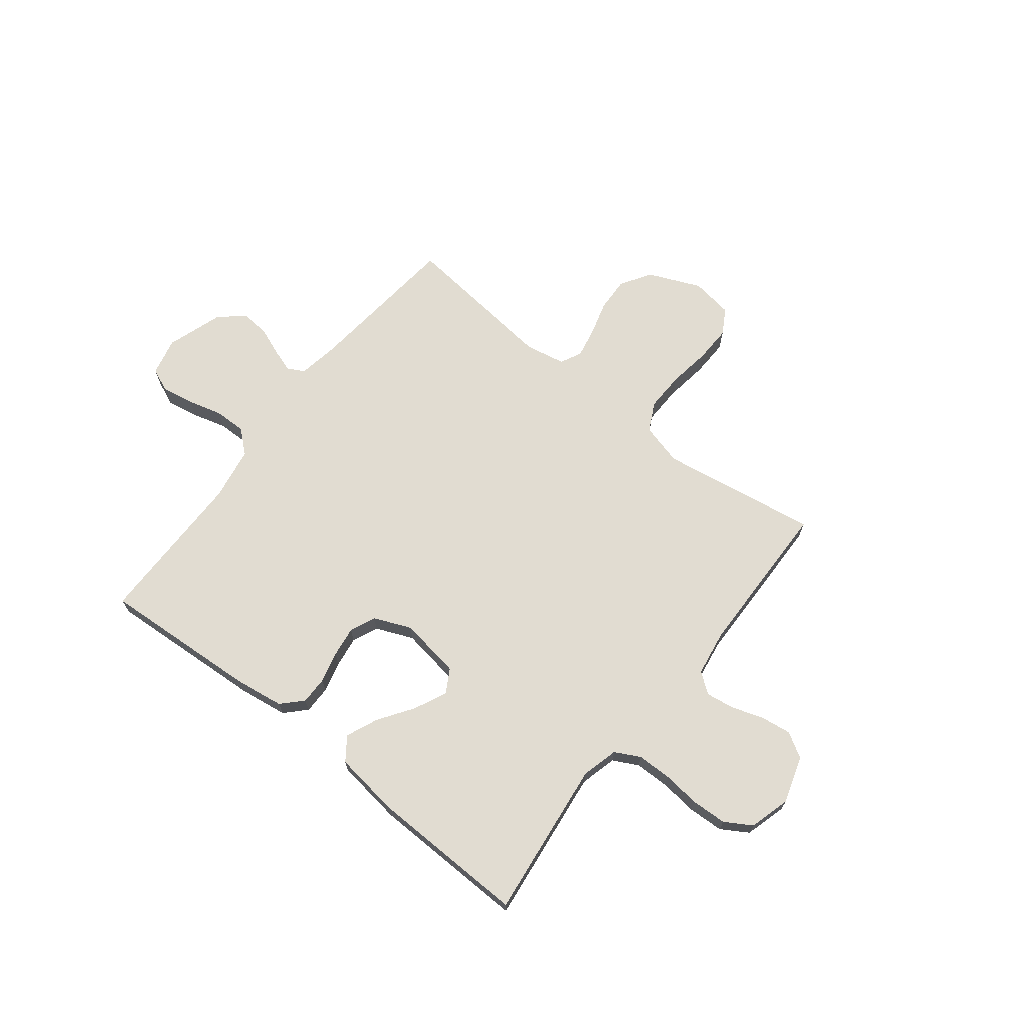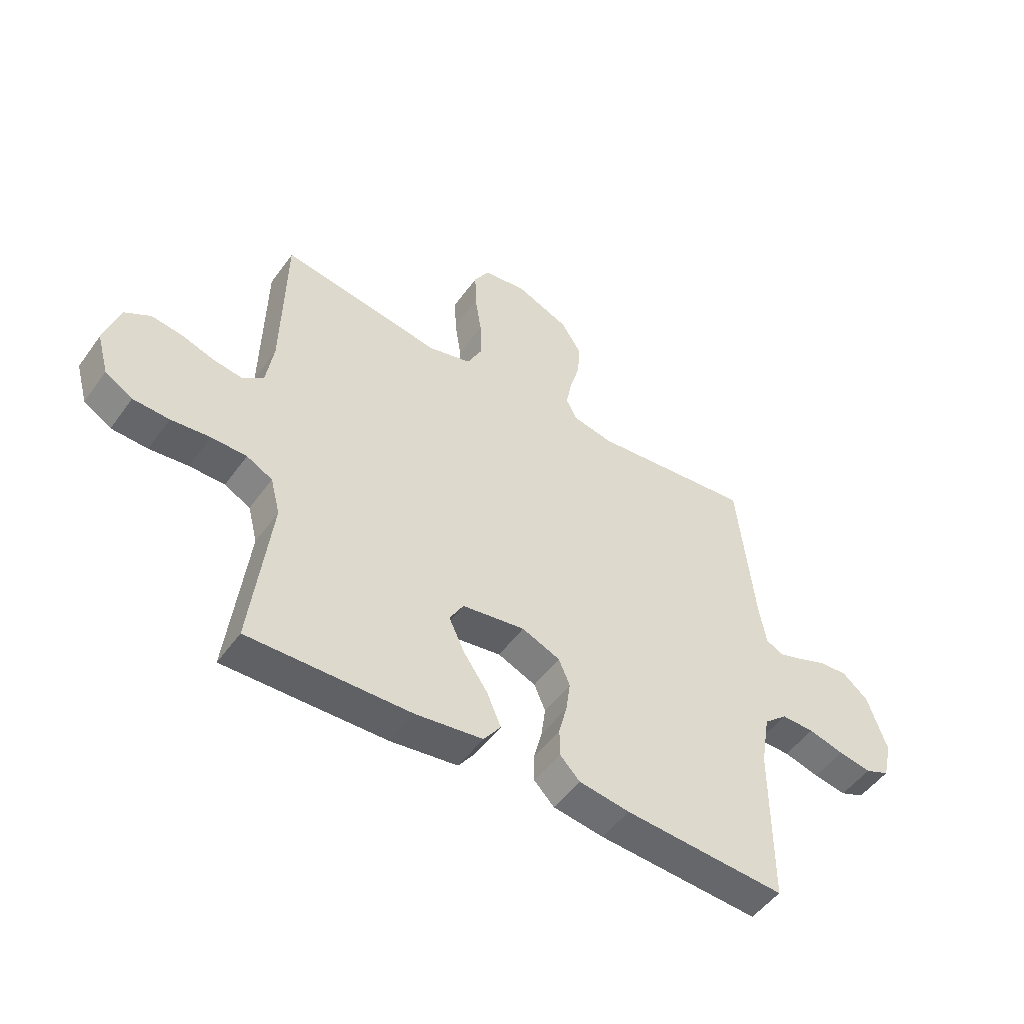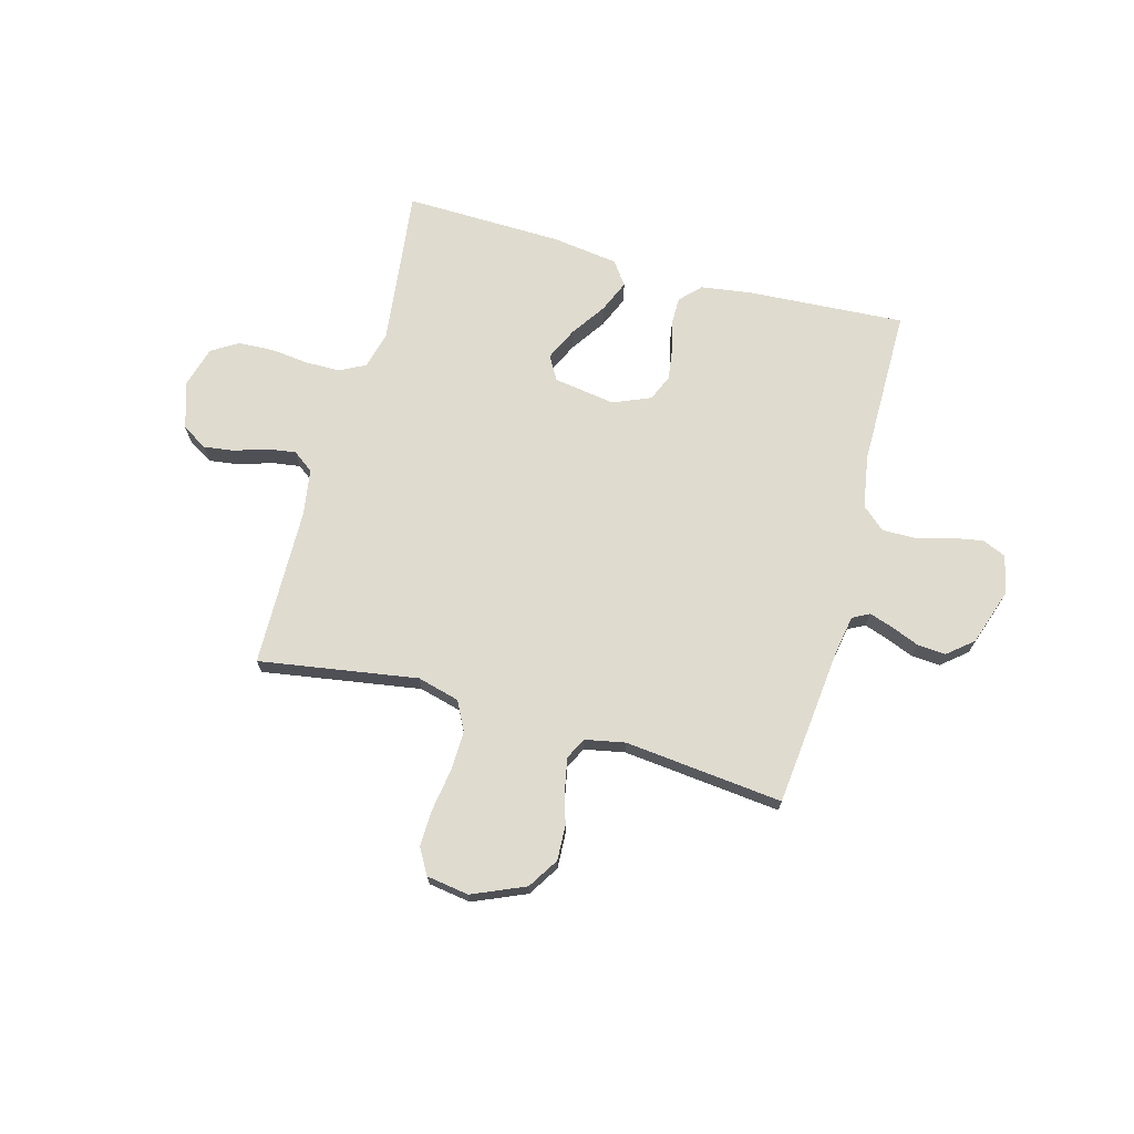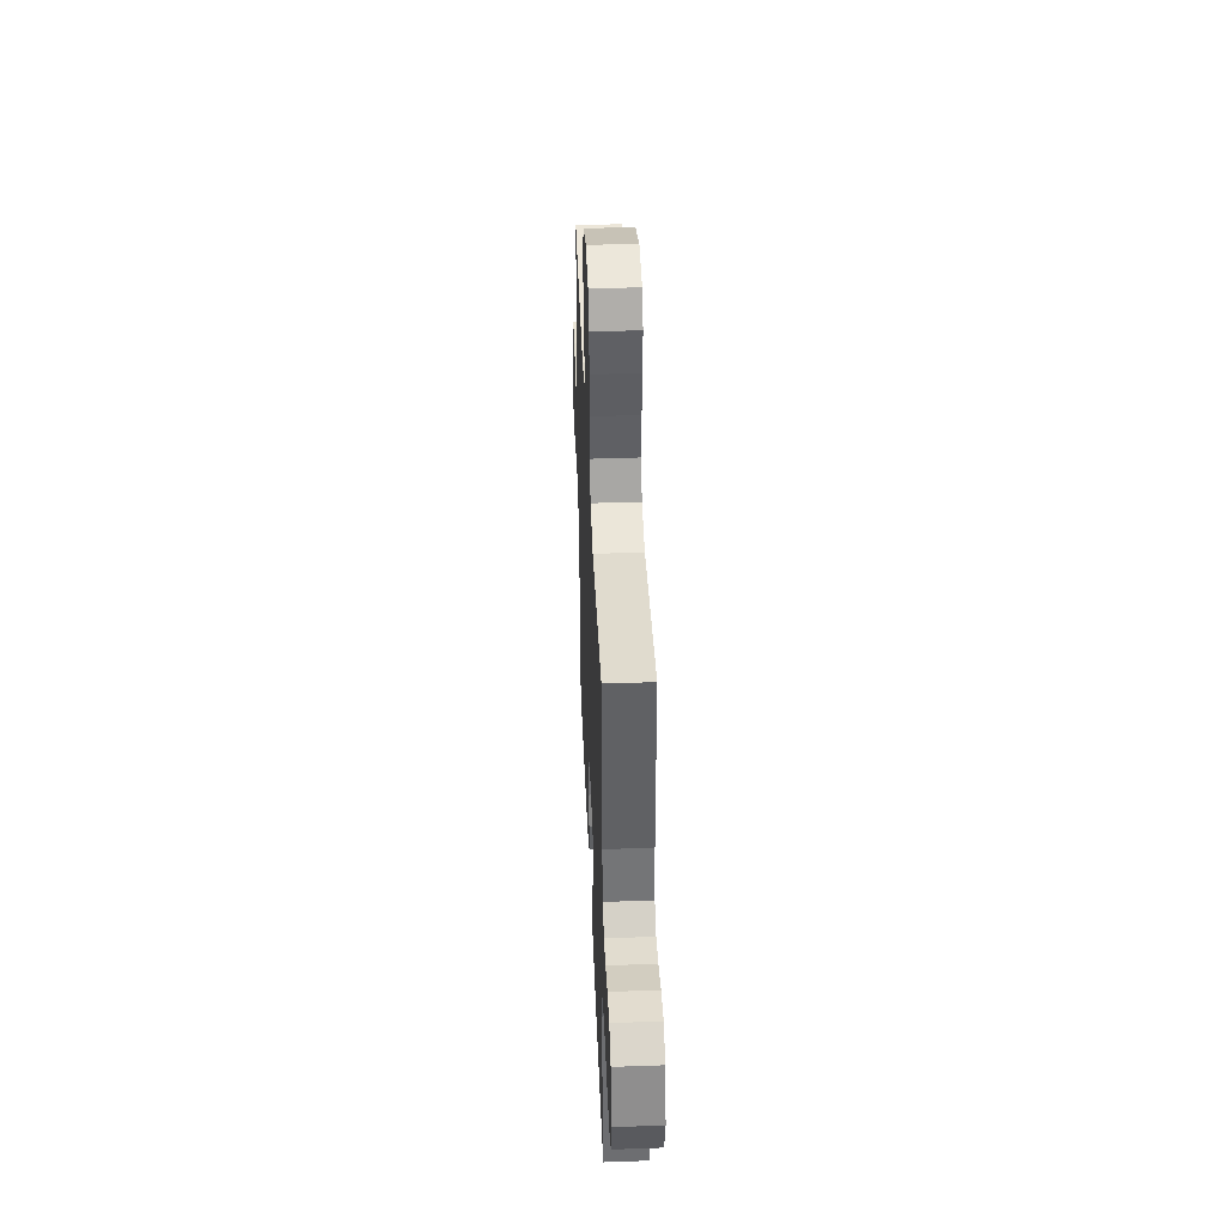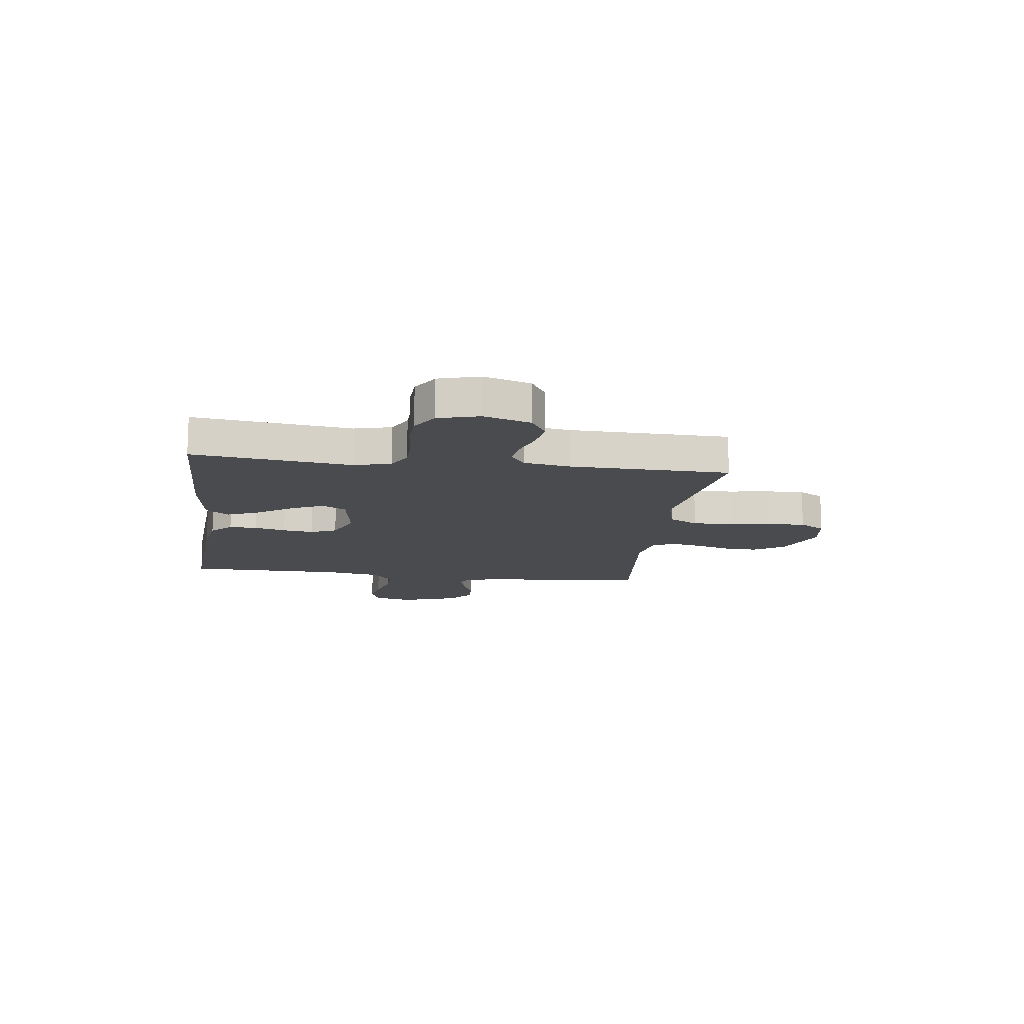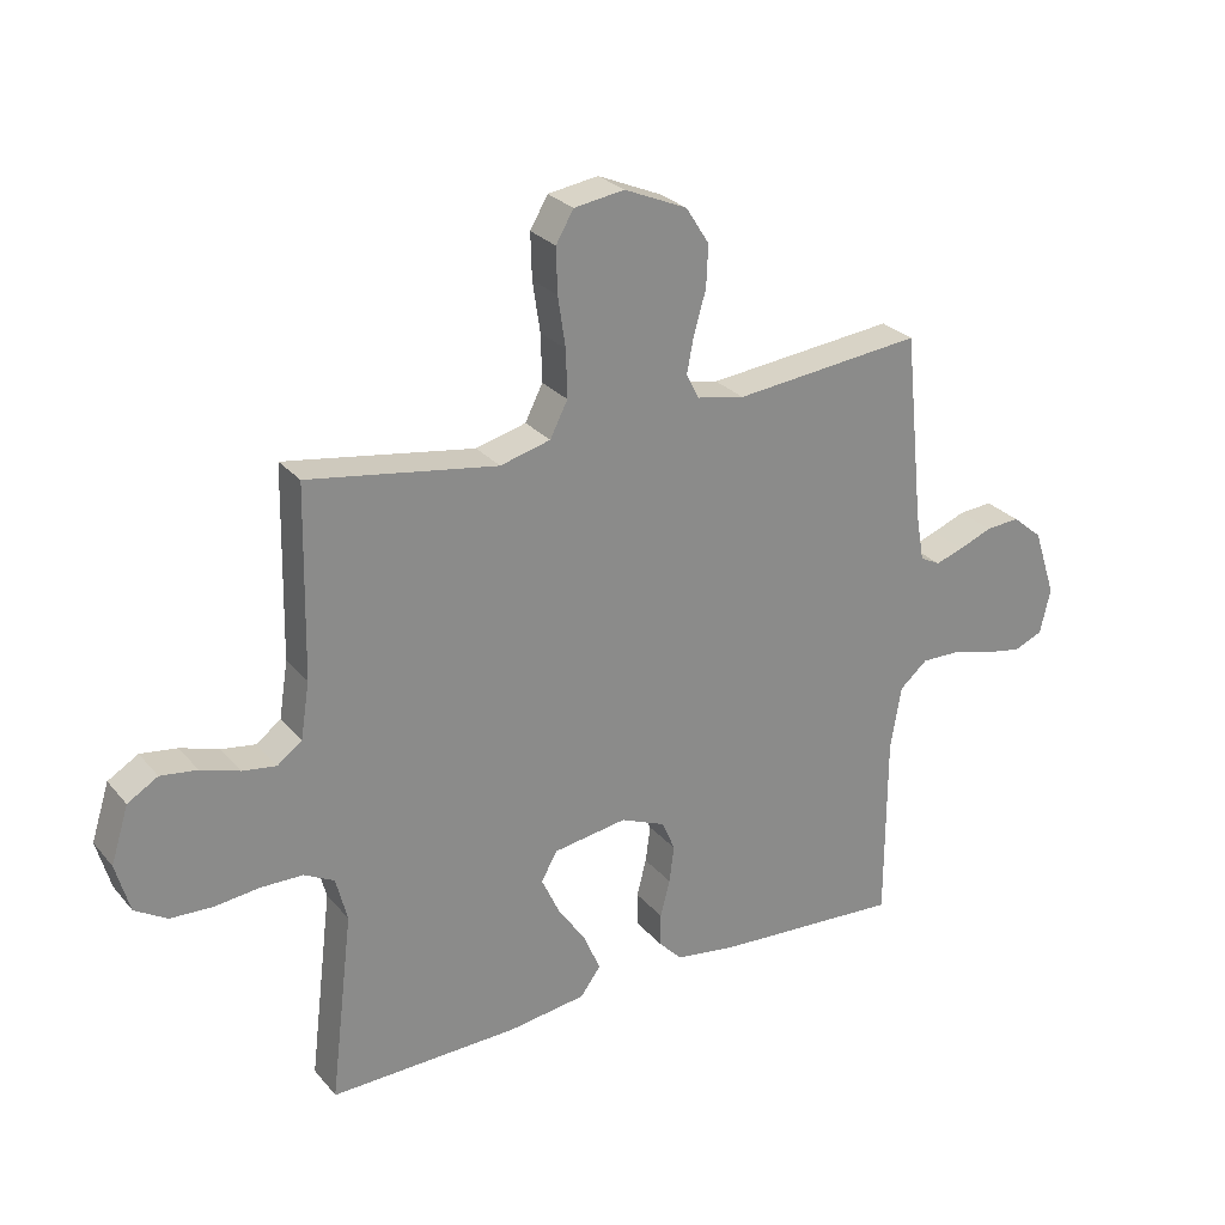
<metadata>
{"format":"obj","ext":"obj","renderer":"f3d","projection":"perspective","resolution":1024,"background":"white","views":[{"elev":69.0,"azim":-141.8,"up":"+Y"},{"elev":-50.5,"azim":-34.5,"up":"+Z"},{"elev":70.4,"azim":15.4,"up":"+Y"},{"elev":42.7,"azim":-92.4,"up":"+Z"},{"elev":-13.7,"azim":-97.5,"up":"+Y"},{"elev":26.9,"azim":-31.1,"up":"+Z"}]}
</metadata>
<code>
v 0.5 0.07 0.5
v 0.531 0.07 0.2
v 0.544 0.07 0.125
v 0.576 0.07 0.108
v 0.621 0.07 0.123
v 0.674 0.07 0.144
v 0.728 0.07 0.148
v 0.776 0.07 0.108
v 0.812 0.07 0
v 0.795 0.07 -0.072
v 0.75 0.07 -0.091
v 0.689 0.07 -0.08
v 0.623 0.07 -0.062
v 0.562 0.07 -0.061
v 0.518 0.07 -0.099
v 0.501 0.07 -0.2
v 0.5 0.07 -0.5
v 0.2 0.07 -0.481
v 0.106 0.07 -0.467
v 0.069 0.07 -0.429
v 0.069 0.07 -0.376
v 0.084 0.07 -0.317
v 0.092 0.07 -0.259
v 0.071 0.07 -0.21
v 0 0.07 -0.18
v -0.117 0.07 -0.198
v -0.143 0.07 -0.243
v -0.114 0.07 -0.305
v -0.069 0.07 -0.371
v -0.043 0.07 -0.432
v -0.075 0.07 -0.476
v -0.2 0.07 -0.493
v -0.5 0.07 -0.5
v -0.464 0.07 -0.2
v -0.482 0.07 -0.13
v -0.53 0.07 -0.105
v -0.596 0.07 -0.104
v -0.668 0.07 -0.112
v -0.735 0.07 -0.109
v -0.786 0.07 -0.078
v -0.808 0.07 0
v -0.78 0.07 0.089
v -0.732 0.07 0.118
v -0.674 0.07 0.11
v -0.613 0.07 0.09
v -0.559 0.07 0.082
v -0.52 0.07 0.111
v -0.506 0.07 0.2
v -0.5 0.07 0.5
v -0.2 0.07 0.452
v -0.12 0.07 0.473
v -0.092 0.07 0.528
v -0.094 0.07 0.603
v -0.106 0.07 0.683
v -0.108 0.07 0.754
v -0.08 0.07 0.802
v 0 0.07 0.814
v 0.1 0.07 0.771
v 0.137 0.07 0.713
v 0.134 0.07 0.647
v 0.115 0.07 0.581
v 0.104 0.07 0.524
v 0.124 0.07 0.484
v 0.2 0.07 0.469
v 0.5 0 0.5
v 0.531 0 0.2
v 0.544 0 0.125
v 0.576 0 0.108
v 0.621 0 0.123
v 0.674 0 0.144
v 0.728 0 0.148
v 0.776 0 0.108
v 0.812 0 0
v 0.795 0 -0.072
v 0.75 0 -0.091
v 0.689 0 -0.08
v 0.623 0 -0.062
v 0.562 0 -0.061
v 0.518 0 -0.099
v 0.501 0 -0.2
v 0.5 0 -0.5
v 0.2 0 -0.481
v 0.106 0 -0.467
v 0.069 0 -0.429
v 0.069 0 -0.376
v 0.084 0 -0.317
v 0.092 0 -0.259
v 0.071 0 -0.21
v 0 0 -0.18
v -0.117 0 -0.198
v -0.143 0 -0.243
v -0.114 0 -0.305
v -0.069 0 -0.371
v -0.043 0 -0.432
v -0.075 0 -0.476
v -0.2 0 -0.493
v -0.5 0 -0.5
v -0.464 0 -0.2
v -0.482 0 -0.13
v -0.53 0 -0.105
v -0.596 0 -0.104
v -0.668 0 -0.112
v -0.735 0 -0.109
v -0.786 0 -0.078
v -0.808 0 0
v -0.78 0 0.089
v -0.732 0 0.118
v -0.674 0 0.11
v -0.613 0 0.09
v -0.559 0 0.082
v -0.52 0 0.111
v -0.506 0 0.2
v -0.5 0 0.5
v -0.2 0 0.452
v -0.12 0 0.473
v -0.092 0 0.528
v -0.094 0 0.603
v -0.106 0 0.683
v -0.108 0 0.754
v -0.08 0 0.802
v 0 0 0.814
v 0.1 0 0.771
v 0.137 0 0.713
v 0.134 0 0.647
v 0.115 0 0.581
v 0.104 0 0.524
v 0.124 0 0.484
v 0.2 0 0.469
f 58 59 60 61
f 58 61 62
f 57 58 62
f 56 57 62
f 53 54 55 56
f 52 53 56 62
f 51 52 62 63
f 48 49 50
f 47 48 50 51
f 42 43 44 45
f 42 45 46
f 41 42 46
f 40 41 46
f 37 38 39 40
f 36 37 40 46
f 35 36 46 47
f 31 32 33 34
f 28 29 30 31
f 27 28 31 34
f 26 27 34 35
f 19 20 21 22
f 19 22 23
f 16 17 18 19
f 15 16 19 23
f 14 15 23 24
f 10 11 12 13
f 8 9 10 13
f 8 13 14
f 5 6 7 8
f 4 5 8 14
f 3 4 14 24
f 64 1 2
f 25 26 35 47
f 47 51 63 64
f 24 25 47 64
f 2 3 24 64
f 125 124 123 122
f 126 125 122
f 126 122 121
f 126 121 120
f 120 119 118 117
f 126 120 117 116
f 127 126 116 115
f 114 113 112
f 115 114 112 111
f 109 108 107 106
f 110 109 106
f 110 106 105
f 110 105 104
f 104 103 102 101
f 110 104 101 100
f 111 110 100 99
f 98 97 96 95
f 95 94 93 92
f 98 95 92 91
f 99 98 91 90
f 86 85 84 83
f 87 86 83
f 83 82 81 80
f 87 83 80 79
f 88 87 79 78
f 77 76 75 74
f 77 74 73 72
f 78 77 72
f 72 71 70 69
f 78 72 69 68
f 88 78 68 67
f 66 65 128
f 111 99 90 89
f 128 127 115 111
f 128 111 89 88
f 128 88 67 66
f 1 65 66 2
f 2 66 67 3
f 3 67 68 4
f 4 68 69 5
f 5 69 70 6
f 6 70 71 7
f 7 71 72 8
f 8 72 73 9
f 9 73 74 10
f 10 74 75 11
f 11 75 76 12
f 12 76 77 13
f 13 77 78 14
f 14 78 79 15
f 15 79 80 16
f 16 80 81 17
f 17 81 82 18
f 18 82 83 19
f 19 83 84 20
f 20 84 85 21
f 21 85 86 22
f 22 86 87 23
f 23 87 88 24
f 24 88 89 25
f 25 89 90 26
f 26 90 91 27
f 27 91 92 28
f 28 92 93 29
f 29 93 94 30
f 30 94 95 31
f 31 95 96 32
f 32 96 97 33
f 33 97 98 34
f 34 98 99 35
f 35 99 100 36
f 36 100 101 37
f 37 101 102 38
f 38 102 103 39
f 39 103 104 40
f 40 104 105 41
f 41 105 106 42
f 42 106 107 43
f 43 107 108 44
f 44 108 109 45
f 45 109 110 46
f 46 110 111 47
f 47 111 112 48
f 48 112 113 49
f 49 113 114 50
f 50 114 115 51
f 51 115 116 52
f 52 116 117 53
f 53 117 118 54
f 54 118 119 55
f 55 119 120 56
f 56 120 121 57
f 57 121 122 58
f 58 122 123 59
f 59 123 124 60
f 60 124 125 61
f 61 125 126 62
f 62 126 127 63
f 63 127 128 64
f 64 128 65 1

</code>
